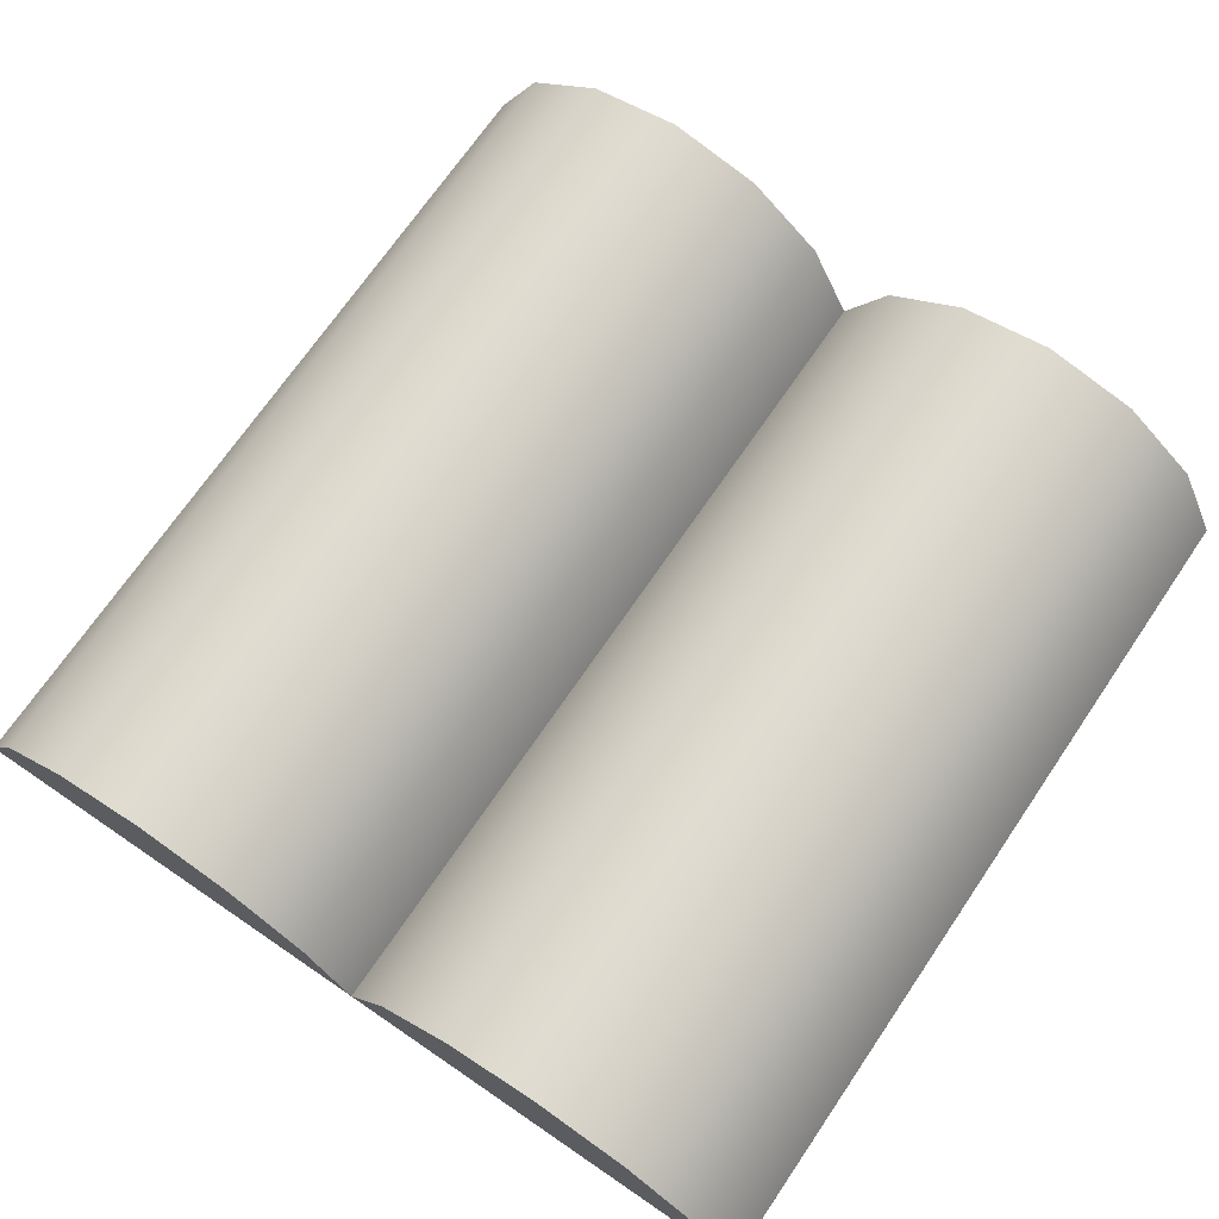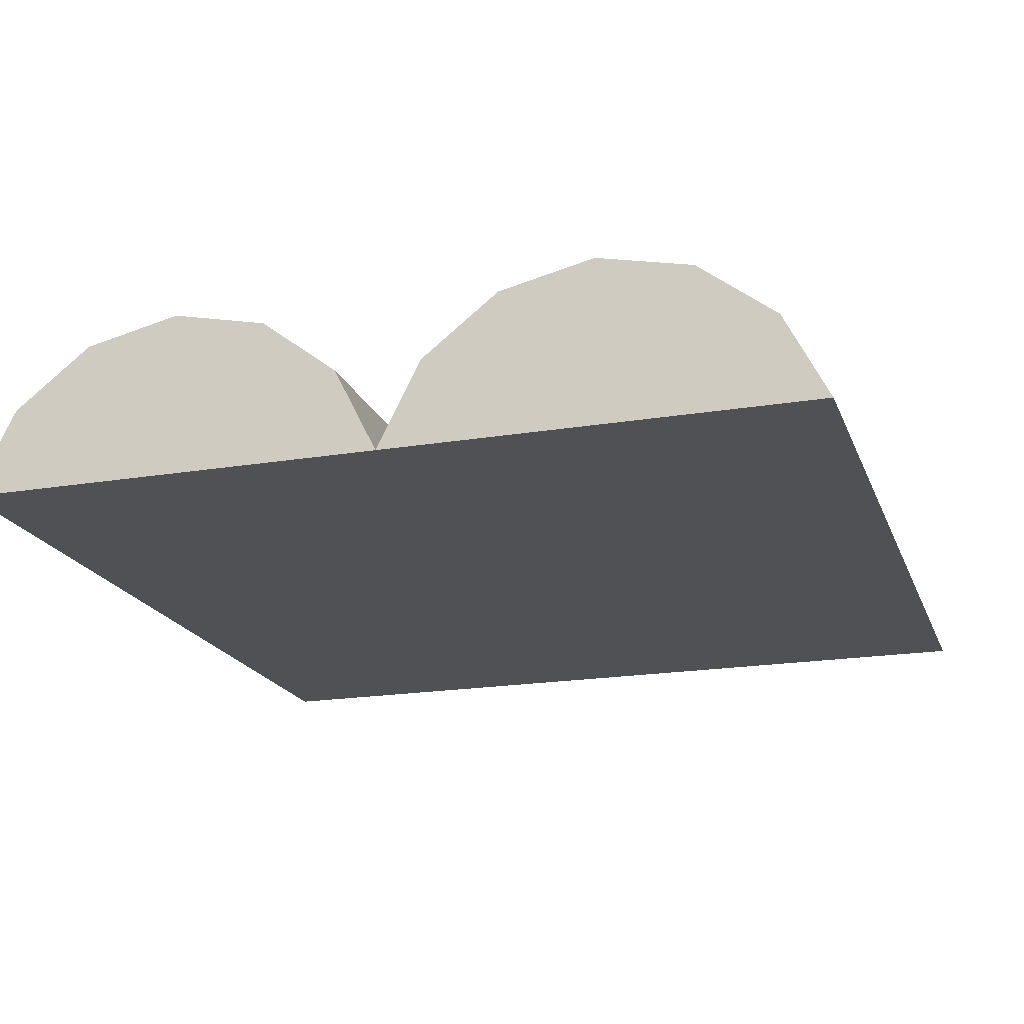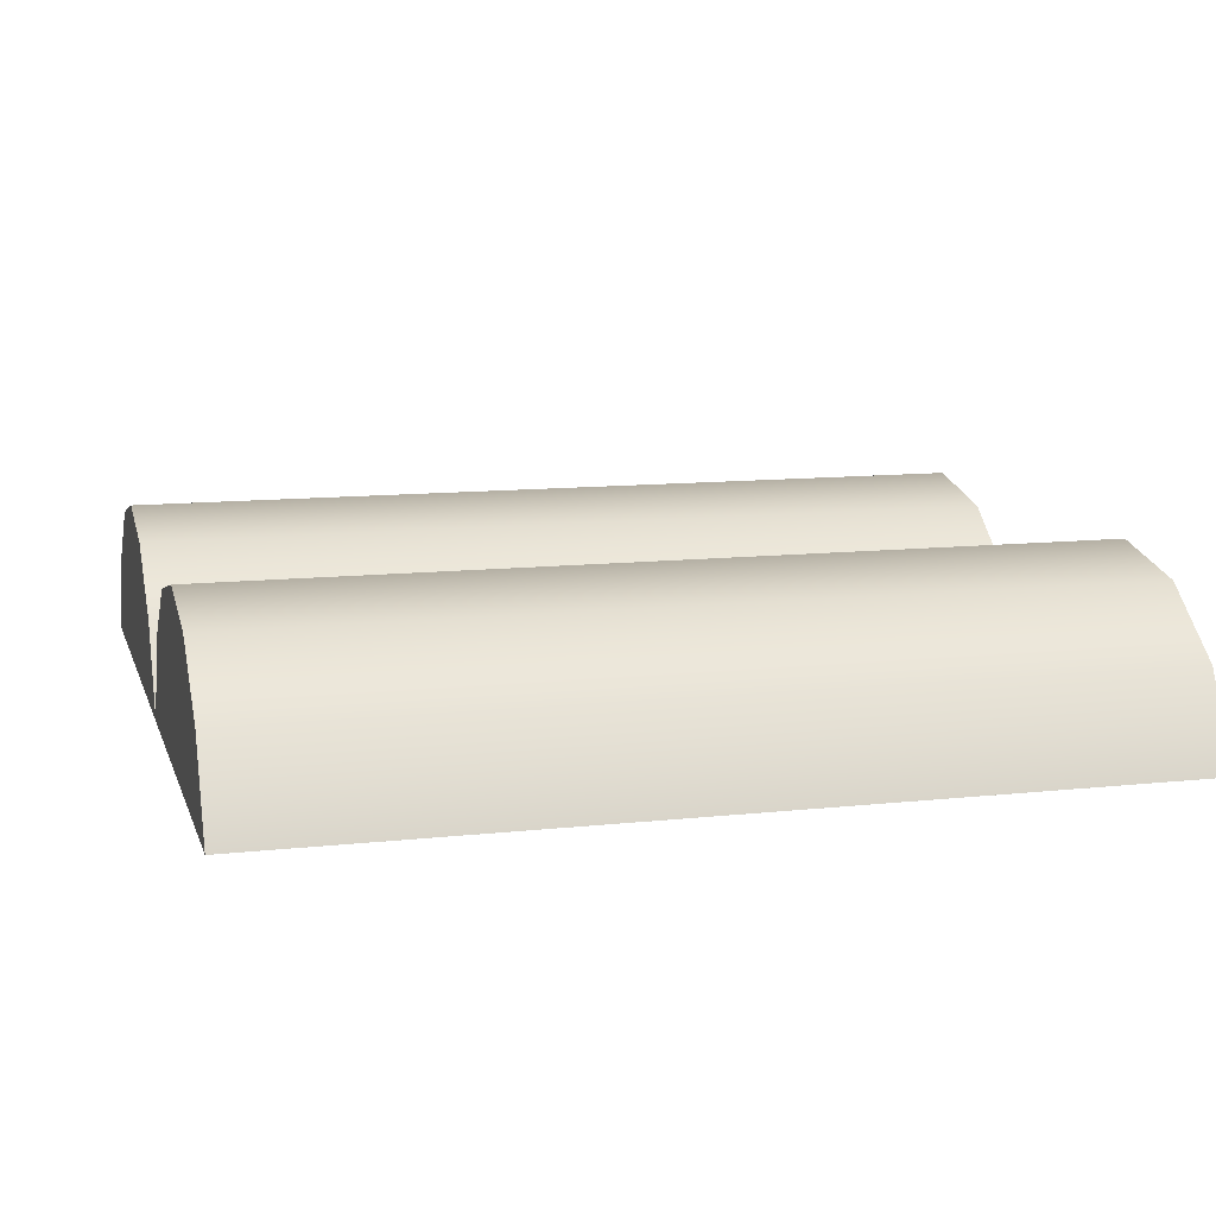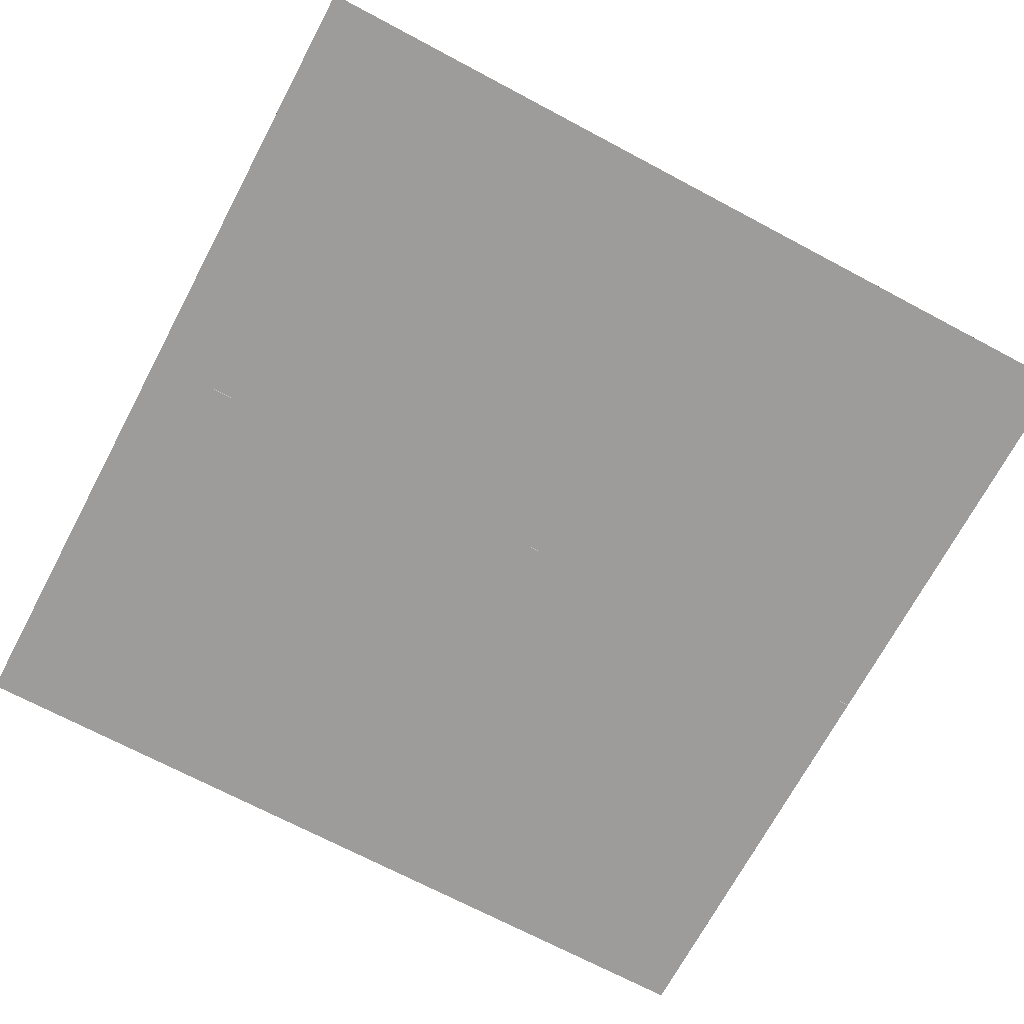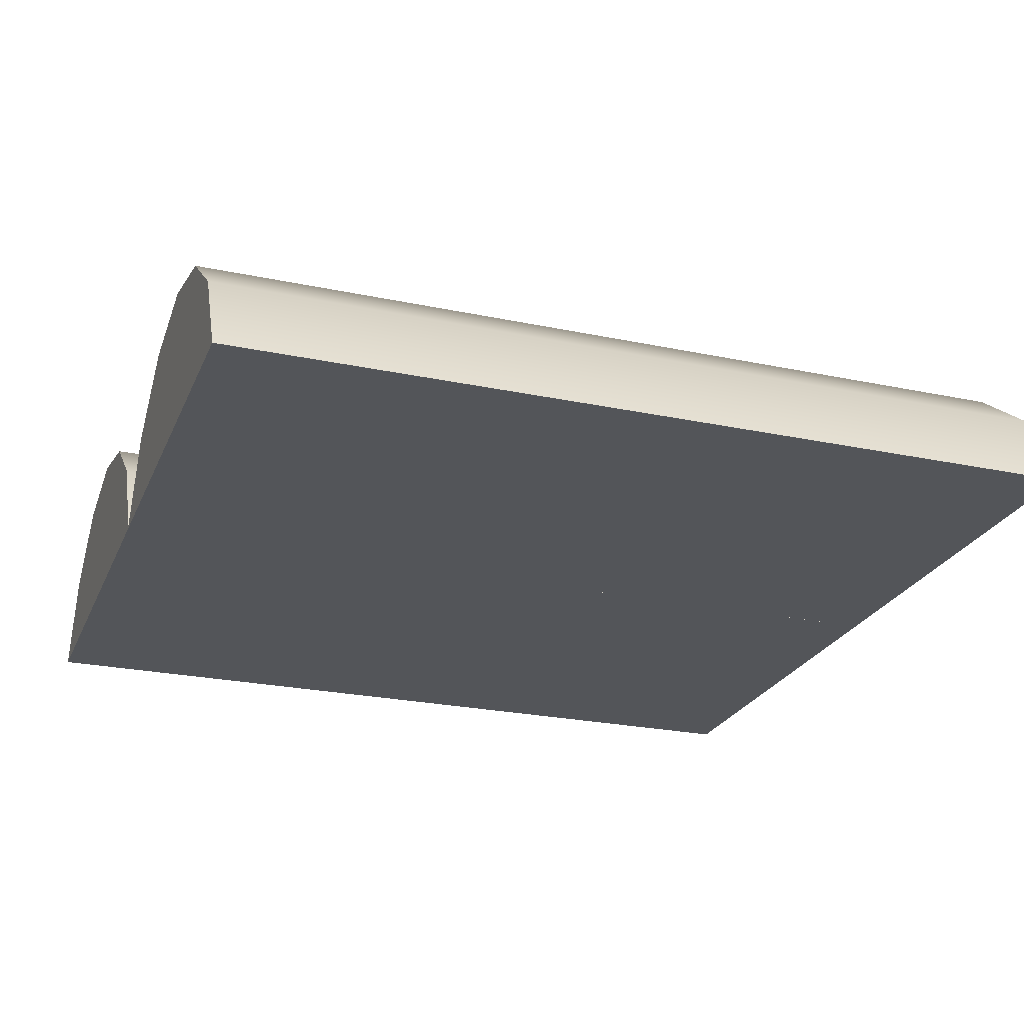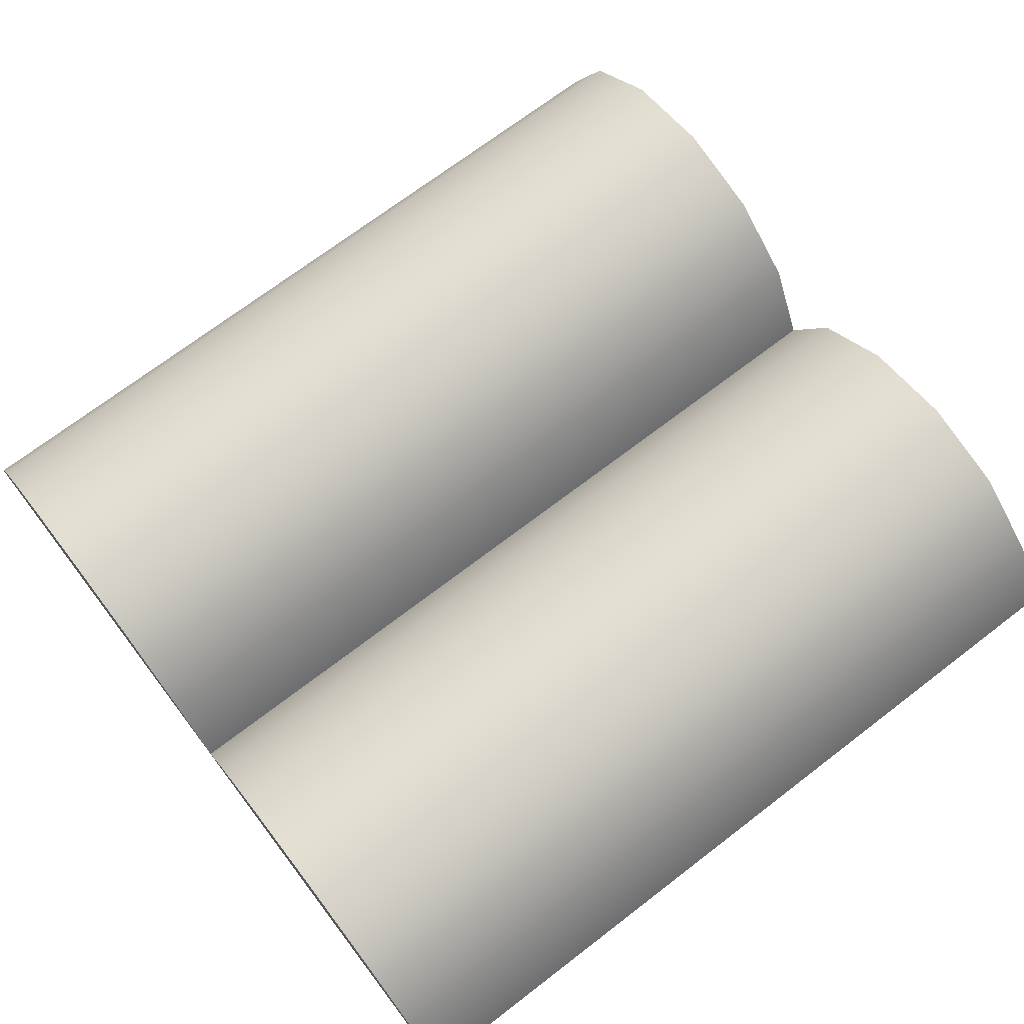
<metadata>
{"format":"obj","ext":"obj","renderer":"f3d","projection":"perspective","resolution":1024,"background":"white","views":[{"elev":70.8,"azim":-55.7,"up":"+Y"},{"elev":-19.5,"azim":107.3,"up":"+Y"},{"elev":11.4,"azim":-15.0,"up":"+Y"},{"elev":-70.3,"azim":152.0,"up":"+Y"},{"elev":-24.3,"azim":160.7,"up":"+Y"},{"elev":71.3,"azim":-37.4,"up":"+Y"}]}
</metadata>
<code>
g default
v -1 -1 0
v 1 -1 0
v -1 -1 -1
v 1 -1 -1
v -1 -1 1
v 1 -1 1
v -1 -0.9998 -1
v -1 -0.9998 0
v -1 -0.798 -0.1015
v -1 -0.659 -0.2796
v -1 -0.6095 -0.5
v -1 -0.659 -0.7204
v -1 -0.798 -0.8985
v 1 -0.9998 -1
v 1 -0.798 -0.8985
v 1 -0.659 -0.7204
v 1 -0.6095 -0.5
v 1 -0.659 -0.2796
v 1 -0.798 -0.1015
v 1 -0.9998 0
v -1 -0.9998 1
v -1 -0.798 0.8985
v -1 -0.659 0.7204
v -1 -0.6095 0.5
v -1 -0.659 0.2796
v -1 -0.798 0.1015
v 1 -0.798 0.1015
v 1 -0.659 0.2796
v 1 -0.6095 0.5
v 1 -0.659 0.7204
v 1 -0.798 0.8985
v 1 -0.9998 1
g obstacle09
f 1 2 20 8
f 7 14 4 3
f 3 4 2 1
f 5 6 32 21
f 8 20 2 1
f 1 2 6 5
f 7 13 15 14
f 13 12 16 15
f 12 11 17 16
f 11 10 18 17
f 10 9 19 18
f 9 8 20 19
f 8 26 27 20
f 26 25 28 27
f 25 24 29 28
f 24 23 30 29
f 23 22 31 30
f 22 21 32 31
f 7 3 1 8 9 10 11 12 13
f 2 4 14 15 16 17 18 19 20
f 8 1 5 21 22 23 24 25 26
f 6 2 20 27 28 29 30 31 32

</code>
